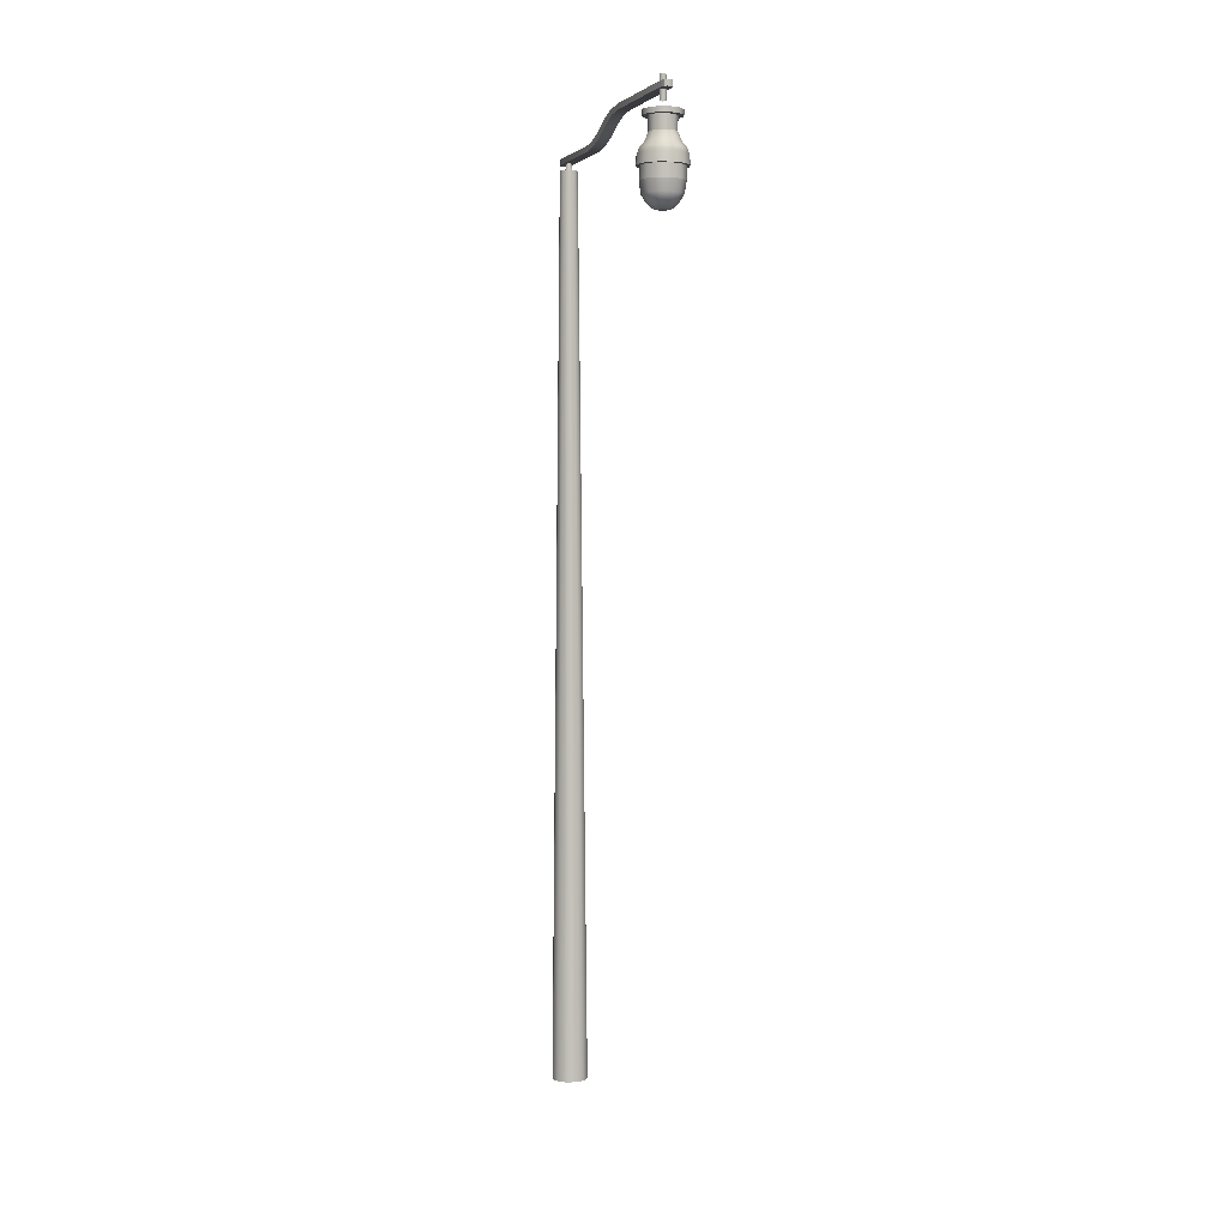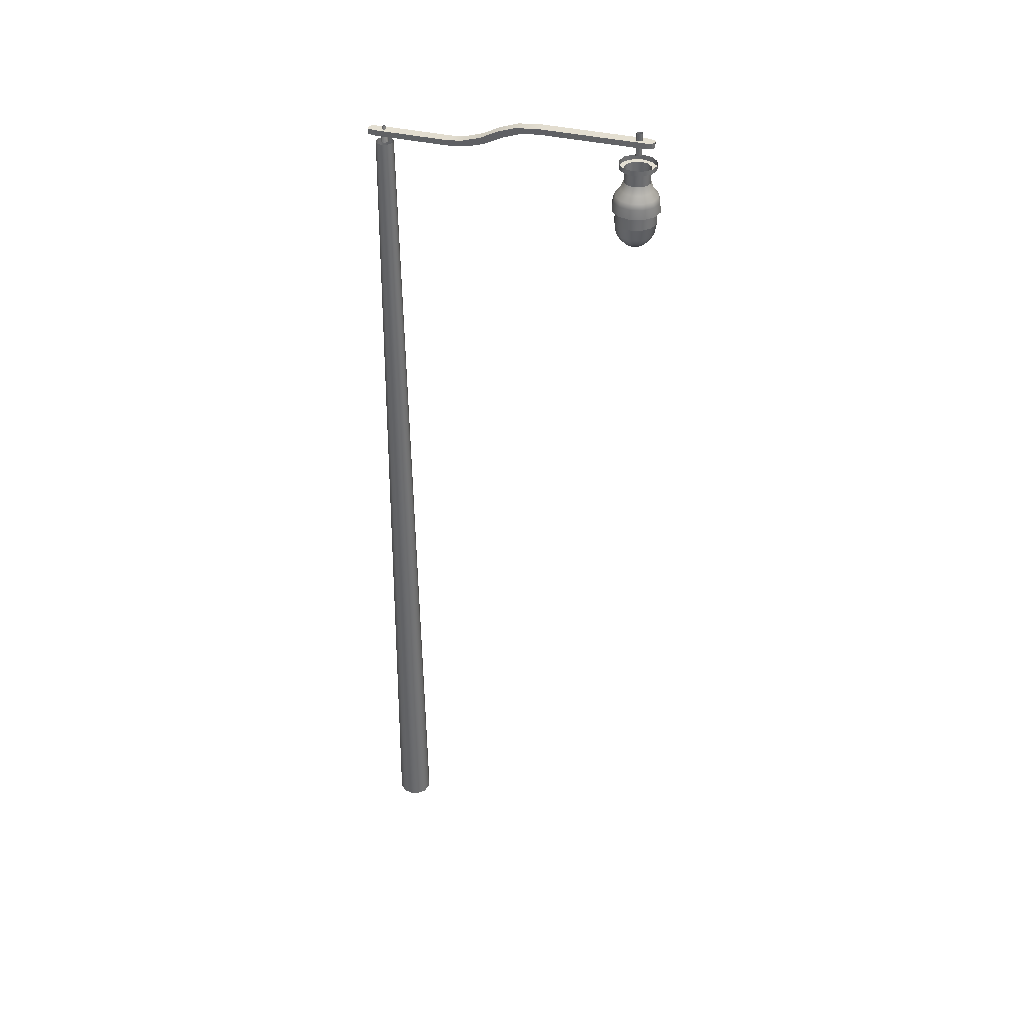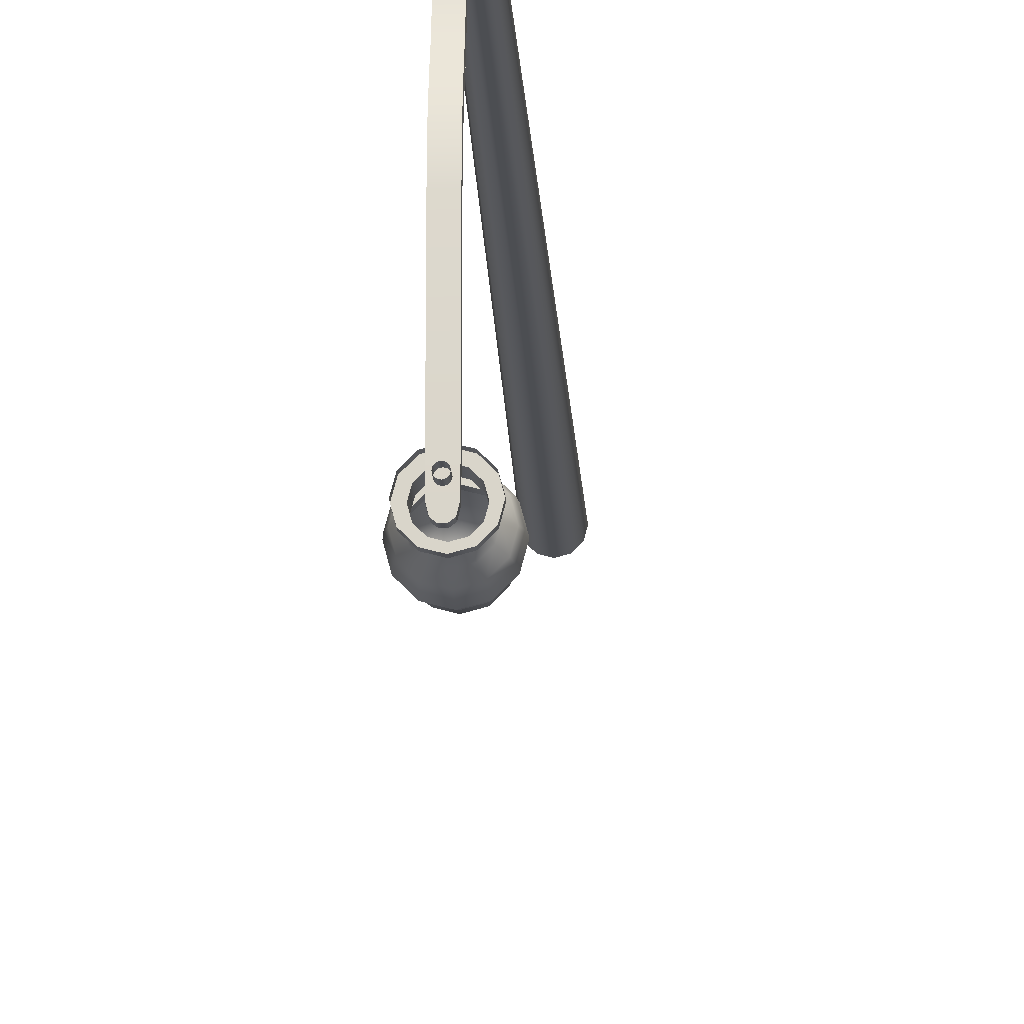
<metadata>
{"format":"obj","ext":"obj","renderer":"f3d","projection":"perspective","resolution":1024,"background":"white","views":[{"elev":3.0,"azim":160.3,"up":"+Y"},{"elev":37.1,"azim":107.6,"up":"+Y"},{"elev":-16.4,"azim":-177.3,"up":"+Z"}]}
</metadata>
<code>
o Street_Light
v 0 0 -0.2
v 0 10 -0.1
v 0.1 0 -0.1732
v 0.05 10 -0.0866
v 0.1732 0 -0.1
v 0.0866 10 -0.05
v 0.2 0 4e-06
v 0.1 10 0
v 0.1732 0 0.1
v 0.0866 10 0.05
v 0.1 0 0.1732
v 0.05 10 0.0866
v 0 0 0.2
v 0 10 0.1
v -0.1 0 0.1732
v -0.05 10 0.0866
v -0.1732 0 0.1
v -0.0866 10 0.05
v -0.2 0 4e-06
v -0.1 10 0
v -0.1732 0 -0.1
v -0.0866 10 -0.05
v -0.1 0 -0.1732
v -0.05 10 -0.0866
v 0.02093 10 -0.03624
v 0 10 -0.04185
v 0.03625 10 -0.02092
v 0.04185 10 4e-06
v 0.03625 10 0.02093
v 0.02093 10 0.03625
v 0 10 0.04186
v -0.02093 10 0.03625
v -0.03625 10 0.02093
v -0.04185 10 4e-06
v -0.03625 10 -0.02092
v -0.02093 10 -0.03624
v 0.008522 10.18 -0.01476
v -0 10.18 -0.01705
v 0.01476 10.18 -0.008522
v 0.01705 10.18 1e-06
v 0.01476 10.18 0.008523
v 0.008522 10.18 0.01476
v -0 10.18 0.01705
v -0.008523 10.18 0.01476
v -0.01476 10.18 0.008523
v -0.01705 10.18 1e-06
v -0.01476 10.18 -0.008522
v -0.008523 10.18 -0.01476
v -0.06259 10.08 0.08236
v -0.06259 10.14 0.08236
v -0.06259 10.08 -0.8221
v -0.06259 10.14 -0.7722
v 0.06259 10.08 0.08236
v 0.06259 10.14 0.08236
v 0.06259 10.08 -0.8221
v 0.06259 10.14 -0.7722
v -0.06259 10.16 -0.9295
v -0.06259 10.1 -0.9845
v 0.06259 10.1 -0.9845
v 0.06259 10.16 -0.9295
v -0.06259 10.22 -1.122
v -0.06259 10.16 -1.18
v 0.06259 10.16 -1.18
v 0.06259 10.22 -1.122
v -0.06259 10.32 -1.306
v -0.06259 10.26 -1.37
v 0.06259 10.26 -1.37
v 0.06259 10.32 -1.306
v -0.06259 10.39 -1.515
v -0.06259 10.33 -1.575
v 0.06259 10.33 -1.575
v 0.06259 10.39 -1.515
v -0.06259 10.41 -1.772
v -0.06259 10.35 -1.772
v 0.06259 10.35 -1.772
v 0.06259 10.41 -1.772
v -0.06259 10.41 -2.935
v -0.06259 10.35 -2.935
v 0.06259 10.35 -2.935
v 0.06259 10.41 -2.935
v -0.04818 10.08 0.1607
v -0.04818 10.14 0.1607
v 0.04818 10.14 0.1607
v 0.04818 10.08 0.1607
v -0.02489 10.08 0.1841
v -0.02489 10.14 0.1841
v 0.02489 10.14 0.1841
v 0.02489 10.08 0.1841
v -0.04706 10.41 -2.997
v -0.04706 10.35 -2.997
v 0.04706 10.35 -2.997
v 0.04706 10.41 -2.997
v -0.01914 10.41 -3.018
v -0.01914 10.35 -3.018
v 0.01914 10.35 -3.018
v 0.01914 10.41 -3.018
v 1e-06 9.857 -3.03
v 1e-06 10.1 -2.998
v 0.09019 9.857 -3.006
v 0.07418 10.1 -2.978
v 0.1562 9.857 -2.94
v 0.1285 10.1 -2.924
v 0.1804 9.857 -2.85
v 0.1484 10.1 -2.85
v 0.1562 9.857 -2.76
v 0.1285 10.1 -2.776
v 0.09019 9.857 -2.694
v 0.07418 10.1 -2.722
v 1e-06 9.857 -2.67
v 1e-06 10.1 -2.702
v -0.09019 9.857 -2.694
v -0.07417 10.1 -2.722
v -0.1562 9.857 -2.76
v -0.1285 10.1 -2.776
v -0.1804 9.857 -2.85
v -0.1483 10.1 -2.85
v -0.1562 9.857 -2.94
v -0.1285 10.1 -2.924
v -0.09019 9.857 -3.006
v -0.07417 10.1 -2.978
v 1e-06 10.1 -3.059
v 0.1043 10.1 -3.031
v 0.1806 10.1 -2.954
v 0.2085 10.1 -2.85
v 0.1806 10.1 -2.746
v 0.1043 10.1 -2.669
v 1e-06 10.1 -2.641
v -0.1043 10.1 -2.669
v -0.1806 10.1 -2.746
v -0.2085 10.1 -2.85
v -0.1806 10.1 -2.954
v -0.1043 10.1 -3.031
v 1e-06 10.15 -3.059
v 0.1043 10.15 -3.031
v 0.1806 10.15 -2.954
v 0.2085 10.15 -2.85
v 0.1806 10.15 -2.746
v 0.1043 10.15 -2.669
v 1e-06 10.15 -2.641
v -0.1043 10.15 -2.669
v -0.1806 10.15 -2.746
v -0.2085 10.15 -2.85
v -0.1806 10.15 -2.954
v -0.1043 10.15 -3.031
v 1e-06 9.788 -3.088
v 0.1189 9.788 -3.056
v 0.2059 9.788 -2.969
v 0.2377 9.788 -2.85
v 0.2059 9.788 -2.731
v 0.1189 9.788 -2.644
v 1e-06 9.788 -2.612
v -0.1188 9.788 -2.644
v -0.2059 9.788 -2.731
v -0.2377 9.788 -2.85
v -0.2059 9.788 -2.969
v -0.1188 9.788 -3.056
v 1e-06 9.728 -3.109
v 0.1297 9.728 -3.075
v 0.2247 9.728 -2.98
v 0.2594 9.728 -2.85
v 0.2247 9.728 -2.72
v 0.1297 9.728 -2.625
v 1e-06 9.728 -2.591
v -0.1297 9.728 -2.625
v -0.2247 9.728 -2.72
v -0.2594 9.728 -2.85
v -0.2247 9.728 -2.98
v -0.1297 9.728 -3.075
v 1e-06 9.622 -3.063
v 0.1064 9.622 -3.034
v 0.1842 9.622 -2.956
v 0.2127 9.622 -2.85
v 0.1842 9.622 -2.744
v 0.1064 9.622 -2.666
v 1e-06 9.622 -2.637
v -0.1064 9.622 -2.666
v -0.1842 9.622 -2.744
v -0.2127 9.622 -2.85
v -0.1842 9.622 -2.956
v -0.1064 9.622 -3.034
v 1e-06 9.622 -3.121
v 0.1355 9.622 -3.085
v 0.2347 9.622 -2.985
v 0.271 9.622 -2.85
v 0.2347 9.622 -2.715
v 0.1355 9.622 -2.615
v 1e-06 9.622 -2.579
v -0.1355 9.622 -2.615
v -0.2347 9.622 -2.715
v -0.271 9.622 -2.85
v -0.2347 9.622 -2.985
v -0.1355 9.622 -3.085
v 1e-06 9.479 -3.084
v 0.1169 9.479 -3.053
v 0.2025 9.479 -2.967
v 0.2339 9.479 -2.85
v 0.2025 9.479 -2.733
v 0.1169 9.479 -2.647
v 1e-06 9.479 -2.616
v -0.1169 9.479 -2.647
v -0.2025 9.479 -2.733
v -0.2339 9.479 -2.85
v -0.2025 9.479 -2.967
v -0.1169 9.479 -3.053
v 1e-06 9.621 -3.081
v 0.1156 9.621 -3.05
v 0.2003 9.621 -2.966
v 0.2313 9.621 -2.85
v 0.2003 9.621 -2.734
v 0.1156 9.621 -2.65
v 1e-06 9.621 -2.619
v -0.1156 9.621 -2.65
v -0.2003 9.621 -2.734
v -0.2313 9.621 -2.85
v -0.2003 9.621 -2.966
v -0.1156 9.621 -3.05
v 1e-06 9.353 -3.064
v 0.107 9.353 -3.035
v 0.1853 9.353 -2.957
v 0.214 9.353 -2.85
v 0.1853 9.353 -2.743
v 0.107 9.353 -2.665
v 1e-06 9.353 -2.636
v -0.107 9.353 -2.665
v -0.1853 9.353 -2.743
v -0.214 9.353 -2.85
v -0.1853 9.353 -2.957
v -0.107 9.353 -3.035
v 1e-06 9.272 -3.014
v 0.08217 9.272 -2.992
v 0.1423 9.272 -2.932
v 0.1643 9.272 -2.85
v 0.1423 9.272 -2.768
v 0.08217 9.272 -2.708
v 1e-06 9.272 -2.686
v -0.08217 9.272 -2.708
v -0.1423 9.272 -2.768
v -0.1643 9.272 -2.85
v -0.1423 9.272 -2.932
v -0.08217 9.272 -2.992
v 1e-06 9.212 -2.945
v 0.04745 9.212 -2.932
v 0.0822 9.212 -2.897
v 0.09491 9.212 -2.85
v 0.0822 9.212 -2.803
v 0.04745 9.212 -2.768
v 1e-06 9.212 -2.755
v -0.04745 9.212 -2.768
v -0.08219 9.212 -2.803
v -0.09491 9.212 -2.85
v -0.08219 9.212 -2.897
v -0.04745 9.212 -2.932
v 1e-06 9.188 -2.85
v -0 10.24 -2.885
v 0.01736 10.24 -2.88
v 0.03007 10.24 -2.867
v 0.03473 10.24 -2.85
v 0.03007 10.24 -2.833
v 0.01736 10.24 -2.82
v -0 10.24 -2.815
v -0.01736 10.24 -2.82
v -0.03007 10.24 -2.833
v -0.03473 10.24 -2.85
v -0.03007 10.24 -2.867
v -0.01736 10.24 -2.88
v -0 10.49 -2.885
v 0.01736 10.49 -2.88
v 0.03007 10.49 -2.867
v 0.03473 10.49 -2.85
v 0.03007 10.49 -2.833
v 0.01736 10.49 -2.82
v -0 10.49 -2.815
v -0.01736 10.49 -2.82
v -0.03007 10.49 -2.833
v -0.03473 10.49 -2.85
v -0.03007 10.49 -2.867
v -0.01736 10.49 -2.88
v 1e-06 9.944 -2.998
v 0.07418 9.944 -2.978
v 0.1285 9.944 -2.924
v 0.1484 9.944 -2.85
v 0.1285 9.944 -2.776
v 0.07418 9.944 -2.722
v 1e-06 9.944 -2.702
v -0.07417 9.944 -2.722
v -0.1285 9.944 -2.776
v -0.1483 9.944 -2.85
v -0.1285 9.944 -2.924
v -0.07417 9.944 -2.978
v 0 1.302 -0.187
v 0.09349 1.302 -0.1619
v 0.1619 1.302 -0.09349
v 0.187 1.302 3e-06
v 0.1619 1.302 0.0935
v 0.09349 1.302 0.1619
v 0 1.302 0.187
v -0.09349 1.302 0.1619
v -0.1619 1.302 0.0935
v -0.187 1.302 3e-06
v -0.1619 1.302 -0.09349
v -0.09349 1.302 -0.1619
f 290 2 4 291
f 291 4 6 292
f 292 6 8 293
f 293 8 10 294
f 294 10 12 295
f 295 12 14 296
f 296 14 16 297
f 297 16 18 298
f 298 18 20 299
f 299 20 22 300
f 300 22 24 301
f 301 24 2 290
f 1 3 5 7 9 11 13 15 17 19 21 23
f 33 32 44 45
f 30 29 41 42
f 26 36 48 38
f 27 25 37 39
f 34 33 45 46
f 31 30 42 43
f 28 27 39 40
f 35 34 46 47
f 32 31 43 44
f 29 28 40 41
f 36 35 47 48
f 25 26 38 37
f 49 50 52 51
f 56 55 59 60
f 55 56 54 53
f 50 49 81 82
f 51 55 53 49
f 56 52 50 54
f 58 57 61 62
f 55 51 58 59
f 52 56 60 57
f 51 52 57 58
f 64 63 67 68
f 60 59 63 64
f 59 58 62 63
f 57 60 64 61
f 65 68 72 69
f 63 62 66 67
f 61 64 68 65
f 62 61 65 66
f 70 69 73 74
f 66 65 69 70
f 68 67 71 72
f 67 66 70 71
f 75 74 78 79
f 72 71 75 76
f 71 70 74 75
f 69 72 76 73
f 77 80 92 89
f 73 76 80 77
f 74 73 77 78
f 76 75 79 80
f 83 82 86 87
f 49 53 84 81
f 54 50 82 83
f 53 54 83 84
f 88 87 86 85
f 84 83 87 88
f 81 84 88 85
f 82 81 85 86
f 90 89 93 94
f 78 77 89 90
f 80 79 91 92
f 79 78 90 91
f 94 93 96 95
f 92 91 95 96
f 91 90 94 95
f 89 92 96 93
f 278 98 100 279
f 279 100 102 280
f 280 102 104 281
f 281 104 106 282
f 282 106 108 283
f 283 108 110 284
f 284 110 112 285
f 285 112 114 286
f 286 114 116 287
f 287 116 118 288
f 288 118 120 289
f 289 120 98 278
f 115 117 155 154
f 114 112 128 129
f 112 110 127 128
f 110 108 126 127
f 108 106 125 126
f 106 104 124 125
f 98 120 132 121
f 100 98 121 122
f 104 102 123 124
f 120 118 131 132
f 102 100 122 123
f 118 116 130 131
f 116 114 129 130
f 126 125 137 138
f 121 132 144 133
f 123 122 134 135
f 130 129 141 142
f 127 126 138 139
f 124 123 135 136
f 131 130 142 143
f 128 127 139 140
f 125 124 136 137
f 132 131 143 144
f 122 121 133 134
f 129 128 140 141
f 150 151 163 162
f 113 115 154 153
f 111 113 153 152
f 109 111 152 151
f 107 109 151 150
f 105 107 150 149
f 103 105 149 148
f 119 97 145 156
f 97 99 146 145
f 101 103 148 147
f 117 119 156 155
f 99 101 147 146
f 165 166 190 189
f 147 148 160 159
f 154 155 167 166
f 151 152 164 163
f 148 149 161 160
f 155 156 168 167
f 145 146 158 157
f 152 153 165 164
f 149 150 162 161
f 156 145 157 168
f 146 147 159 158
f 153 154 166 165
f 162 163 187 186
f 159 160 184 183
f 166 167 191 190
f 163 164 188 187
f 160 161 185 184
f 167 168 192 191
f 157 158 182 181
f 164 165 189 188
f 161 162 186 185
f 168 157 181 192
f 158 159 183 182
f 170 169 181 182
f 171 170 182 183
f 172 171 183 184
f 173 172 184 185
f 174 173 185 186
f 175 174 186 187
f 176 175 187 188
f 177 176 188 189
f 178 177 189 190
f 179 178 190 191
f 180 179 191 192
f 169 180 192 181
f 202 214 215 203
f 201 213 214 202
f 200 212 213 201
f 199 211 212 200
f 198 210 211 199
f 197 209 210 198
f 196 208 209 197
f 204 216 205 193
f 193 205 206 194
f 195 207 208 196
f 203 215 216 204
f 194 206 207 195
f 200 224 223 199
f 197 221 220 196
f 204 228 227 203
f 194 218 217 193
f 201 225 224 200
f 198 222 221 197
f 193 217 228 204
f 195 219 218 194
f 202 226 225 201
f 199 223 222 198
f 196 220 219 195
f 203 227 226 202
f 222 234 233 221
f 217 229 240 228
f 219 231 230 218
f 226 238 237 225
f 223 235 234 222
f 220 232 231 219
f 227 239 238 226
f 224 236 235 223
f 221 233 232 220
f 228 240 239 227
f 218 230 229 217
f 225 237 236 224
f 234 246 245 233
f 229 241 252 240
f 231 243 242 230
f 238 250 249 237
f 235 247 246 234
f 232 244 243 231
f 239 251 250 238
f 236 248 247 235
f 233 245 244 232
f 240 252 251 239
f 230 242 241 229
f 237 249 248 236
f 252 253 251
f 242 253 241
f 249 253 248
f 246 253 245
f 241 253 252
f 243 253 242
f 250 253 249
f 247 253 246
f 244 253 243
f 251 253 250
f 248 253 247
f 245 253 244
f 258 270 271 259
f 265 277 266 254
f 255 267 268 256
f 262 274 275 263
f 259 271 272 260
f 256 268 269 257
f 263 275 276 264
f 260 272 273 261
f 257 269 270 258
f 264 276 277 265
f 254 266 267 255
f 261 273 274 262
f 119 289 278 97
f 117 288 289 119
f 115 287 288 117
f 113 286 287 115
f 111 285 286 113
f 109 284 285 111
f 107 283 284 109
f 105 282 283 107
f 103 281 282 105
f 101 280 281 103
f 99 279 280 101
f 97 278 279 99
f 23 301 290 1
f 21 300 301 23
f 19 299 300 21
f 17 298 299 19
f 15 297 298 17
f 13 296 297 15
f 11 295 296 13
f 9 294 295 11
f 7 293 294 9
f 5 292 293 7
f 3 291 292 5
f 1 290 291 3

</code>
